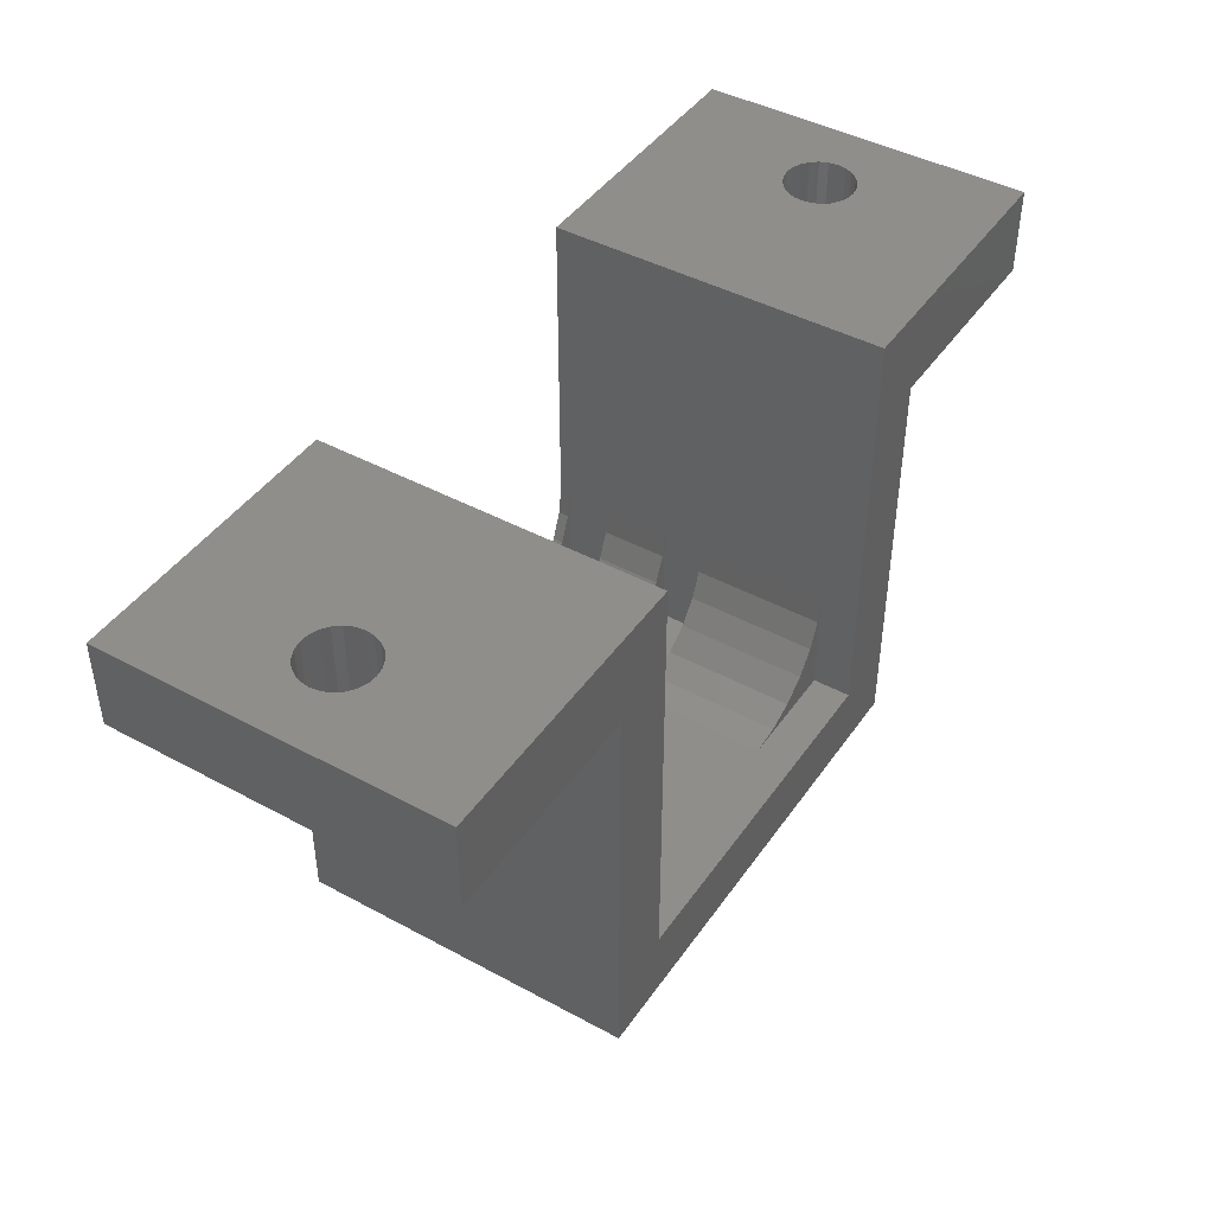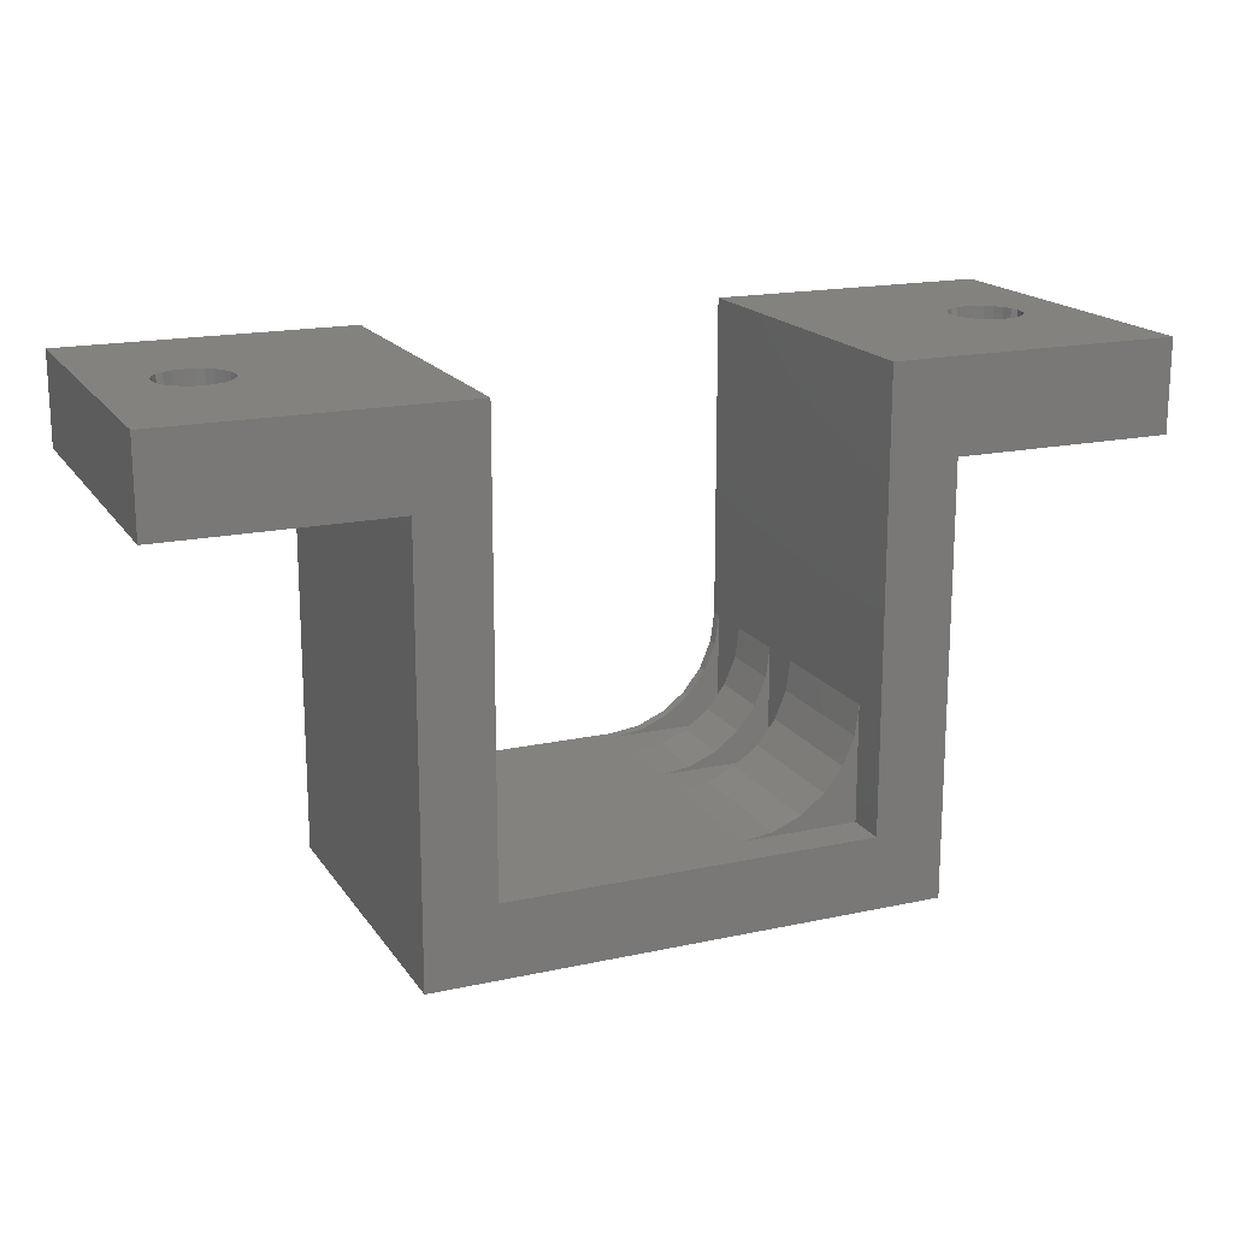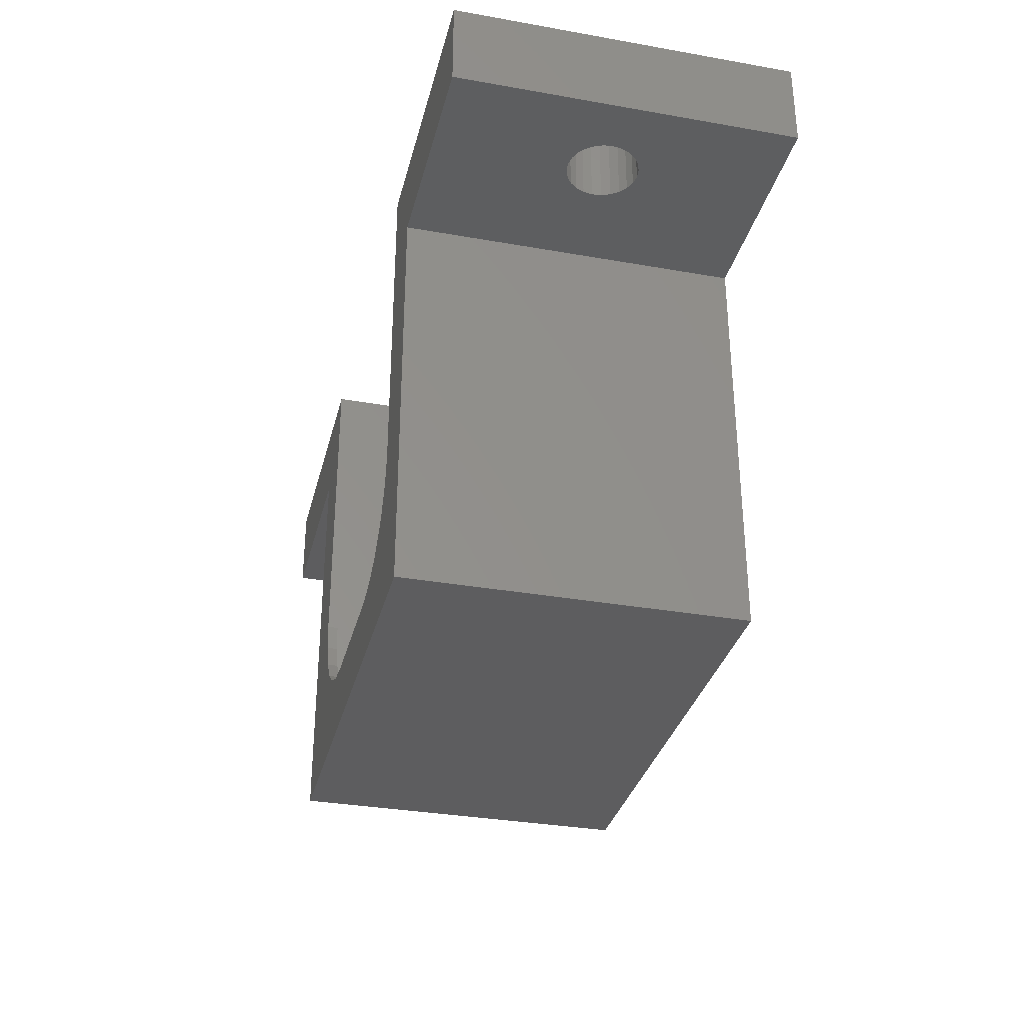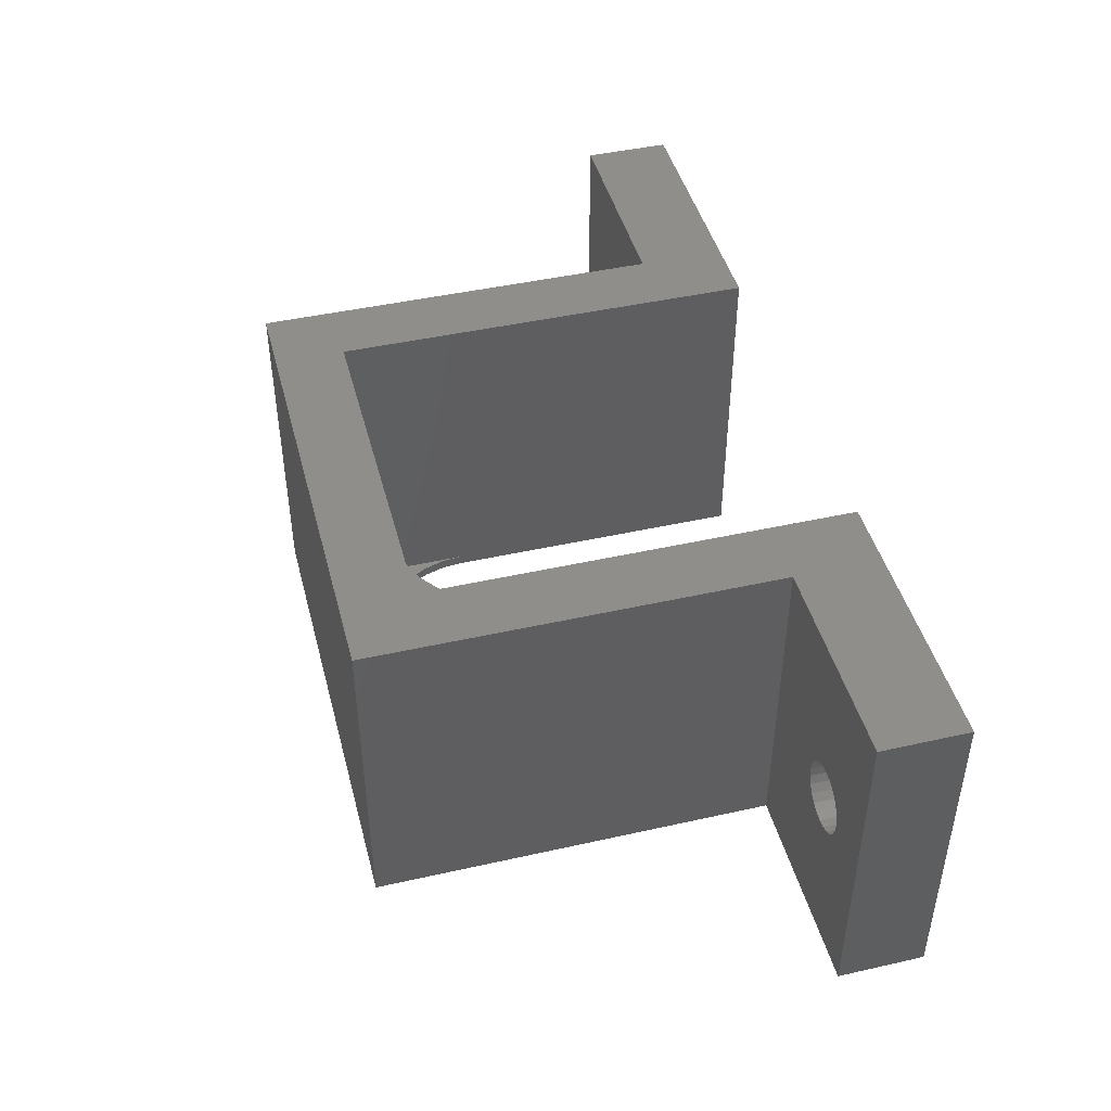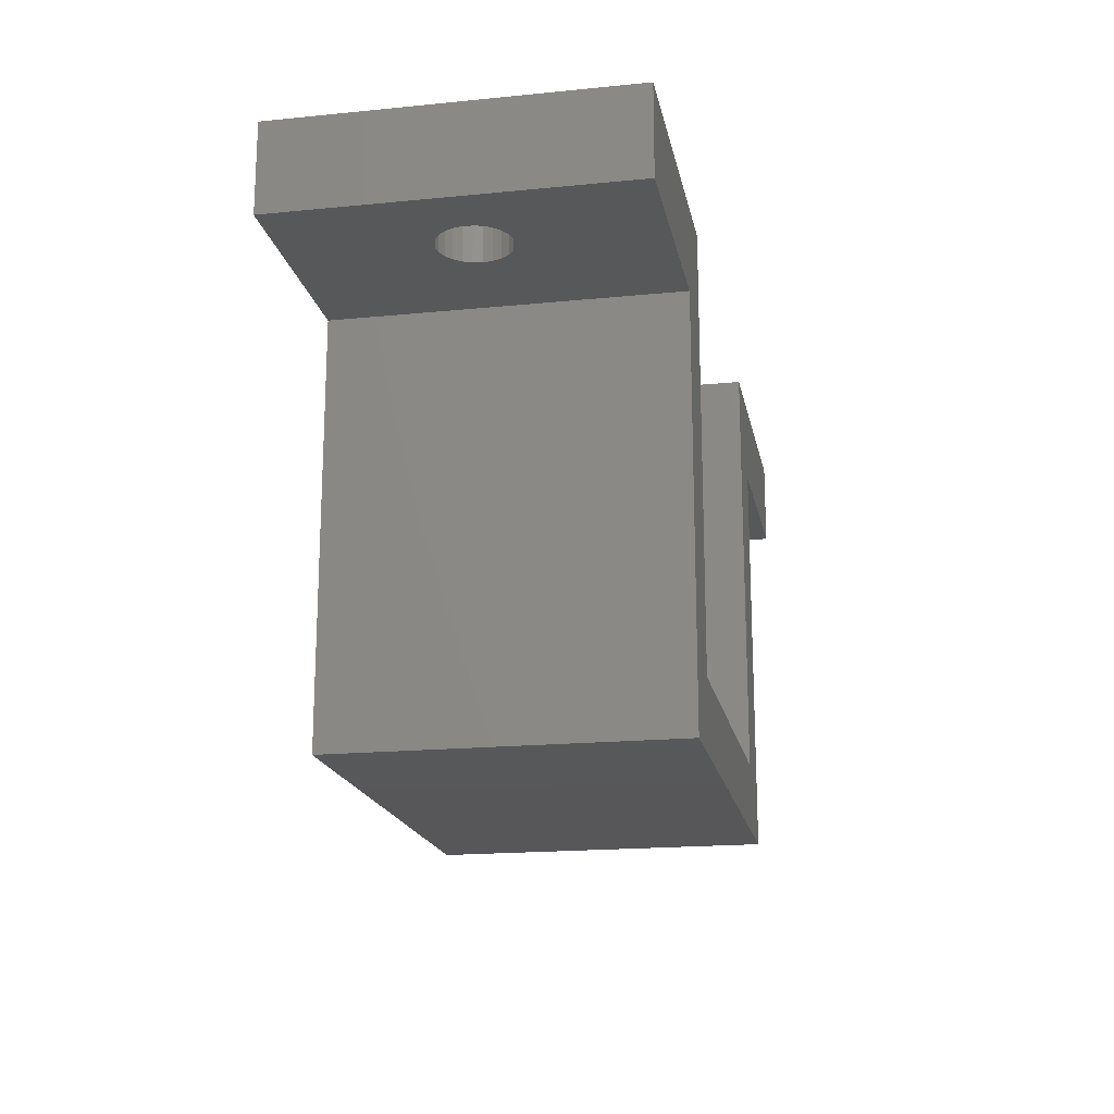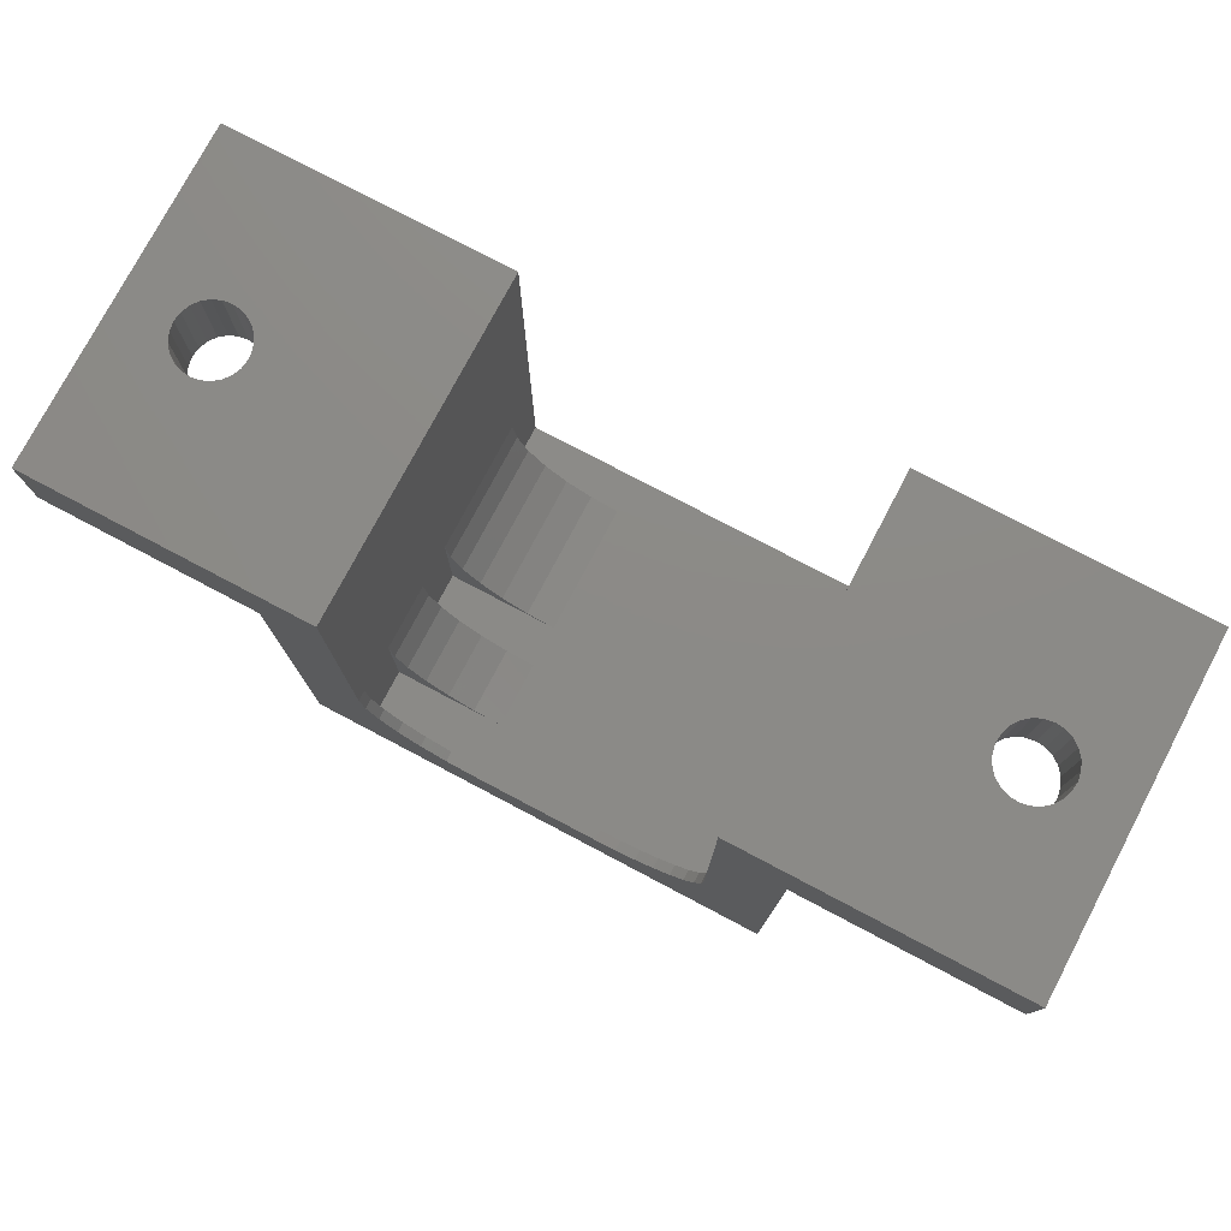
<metadata>
{"format":"stl","ext":"stl","renderer":"f3d","projection":"perspective","resolution":1024,"background":"white","views":[{"elev":43.9,"azim":-57.6,"up":"+Y"},{"elev":17.5,"azim":-23.3,"up":"+Y"},{"elev":-32.9,"azim":-103.7,"up":"+Y"},{"elev":44.9,"azim":75.4,"up":"+Z"},{"elev":-18.2,"azim":-79.1,"up":"+Y"},{"elev":77.3,"azim":-152.2,"up":"+Y"}]}
</metadata>
<code>
# stl→obj: 184 verts, 372 faces
v 10.57 6.861 9.701
v 7.995 6.8 9.701
v 11.2 6.8 9.701
v 9.972 7.044 9.701
v 9.419 7.339 9.701
v 8.934 7.737 9.701
v 8.536 8.222 9.701
v 8.24 8.775 9.701
v 8.058 9.376 9.701
v 7.997 10 9.701
v 8.058 9.376 9.401
v 7.997 10 9.401
v 6.095 4.8 19
v 6.101 16.5 9.401
v 6.095 4.8 9.401
v 6.101 16.5 19
v 10.57 6.861 9.401
v 20.09 4.8 9.401
v 9.972 7.044 9.401
v 9.419 7.339 9.401
v 8.934 7.737 9.401
v 8.536 8.222 9.401
v 8.24 8.775 9.401
v 11.2 6.8 9.401
v 8.002 19 9.401
v 1.128e-14 16.5 9.401
v 5.64e-15 19 9.401
v 18.09 9.172 9.401
v 20.09 16.49 9.401
v 17.77 8.4 9.401
v 17.26 7.737 9.401
v 16.59 7.229 9.401
v 15.82 6.909 9.401
v 14.99 6.8 9.401
v 18.19 10 9.401
v 18.19 19 9.401
v 26.2 19 9.401
v 26.2 16.49 9.401
v 24.67 16.49 14.46
v 24.7 19 14.2
v 24.7 16.49 14.2
v 24.67 19 14.46
v 23.2 19 15.07
v 23.44 16.49 15.17
v 23.2 16.49 15.07
v 23.44 19 15.17
v 24.67 16.49 13.94
v 24.57 19 13.7
v 24.57 16.49 13.7
v 24.67 19 13.94
v 23.7 19 13.2
v 23.44 16.49 13.24
v 23.7 16.49 13.2
v 23.44 19 13.24
v 23.2 16.49 13.34
v 23.2 19 13.34
v 24.41 16.49 14.91
v 24.57 19 14.7
v 24.57 16.49 14.7
v 24.41 19 14.91
v 22.99 19 14.91
v 22.99 16.49 14.91
v 24.41 19 13.49
v 24.41 16.49 13.49
v 23.7 19 15.2
v 23.96 16.49 15.17
v 23.7 16.49 15.2
v 23.96 19 15.17
v 24.2 16.49 13.33
v 24.2 19 13.33
v 23.96 16.49 13.23
v 23.96 19 13.23
v 22.99 16.49 13.49
v 22.99 19 13.49
v 24.2 19 15.07
v 24.2 16.49 15.07
v 22.83 19 13.7
v 22.83 16.49 13.7
v 22.73 19 13.94
v 22.73 16.49 13.94
v 22.7 19 14.2
v 22.7 16.49 14.2
v 22.73 19 14.46
v 22.73 16.49 14.46
v 22.83 16.49 14.7
v 22.83 19 14.7
v 3.02 16.5 15.06
v 3.224 19 14.89
v 3.223 16.5 14.89
v 3.02 19 15.06
v 2.781 16.5 15.16
v 2.782 19 15.16
v 3.459 16.5 13.92
v 3.5 19 14.18
v 3.46 19 13.92
v 3.499 16.5 14.18
v 3.472 16.5 14.44
v 3.378 19 14.68
v 3.472 19 14.44
v 3.377 16.5 14.68
v 2.979 19 13.32
v 2.736 16.5 13.23
v 2.979 16.5 13.32
v 2.736 19 13.23
v 1.81 19 14.92
v 1.646 16.5 14.72
v 1.646 19 14.72
v 1.81 16.5 14.92
v 2.021 19 15.08
v 2.02 16.5 15.08
v 1.528 19 13.97
v 1.622 16.5 13.72
v 1.622 19 13.72
v 1.528 16.5 13.97
v 1.5 19 14.22
v 1.5 16.5 14.22
v 1.54 19 14.48
v 1.54 16.5 14.48
v 1.776 16.5 13.51
v 1.776 19 13.51
v 2.264 19 15.17
v 2.264 16.5 15.17
v 3.19 19 13.48
v 3.19 16.5 13.48
v 2.218 19 13.24
v 1.979 16.5 13.35
v 2.218 16.5 13.24
v 1.98 19 13.35
v 2.524 19 15.2
v 2.523 16.5 15.2
v 2.476 16.5 13.2
v 2.476 19 13.2
v 3.354 19 13.68
v 3.354 16.5 13.68
v 18.19 6.8 11
v 18.19 10 11
v 18.19 6.8 9.701
v 18.19 6.8 14.1
v 18.19 10 12.9
v 18.19 6.8 12.9
v 18.19 10 14.1
v 18.19 10 9.701
v 18.19 19 19
v 18.19 10 17.9
v 18.19 6.8 17.9
v 18.19 6.8 19
v 16.59 7.229 11
v 15.82 6.909 12.9
v 16.59 7.229 12.9
v 15.82 6.909 11
v 18.09 9.172 12.9
v 18.09 9.172 11
v 18.09 9.172 9.701
v 18.09 9.172 14.1
v 18.09 9.172 17.9
v 14.99 6.8 11
v 17.26 7.737 11
v 17.77 8.4 11
v 15.82 6.909 14.1
v 14.99 6.8 17.9
v 15.82 6.909 17.9
v 14.99 6.8 14.1
v 14.99 6.8 12.9
v 14.99 6.8 9.701
v 7.995 6.8 19
v 16.59 7.229 17.9
v 17.26 7.737 17.9
v 17.77 8.4 17.9
v 17.77 8.4 14.1
v 15.82 6.909 9.701
v 16.59 7.229 9.701
v 17.26 7.737 9.701
v 17.77 8.4 9.701
v 16.59 7.229 14.1
v 17.77 8.4 12.9
v 17.26 7.737 12.9
v 17.26 7.737 14.1
v 20.09 4.8 19
v 20.09 16.49 19
v 26.2 19 19
v 26.2 16.49 19
v 8.002 19 19
v 1.692e-14 16.5 19
v 1.128e-14 19 19
f 1 2 3
f 2 1 4
f 2 4 5
f 2 5 6
f 2 6 7
f 2 7 8
f 2 8 9
f 2 9 10
f 10 11 12
f 11 10 9
f 13 14 15
f 14 13 16
f 15 17 18
f 17 15 19
f 19 15 20
f 20 15 21
f 21 15 22
f 22 15 23
f 23 15 11
f 11 15 14
f 18 17 24
f 11 14 12
f 12 14 25
f 25 14 26
f 25 26 27
f 18 28 29
f 28 18 30
f 30 18 31
f 31 18 32
f 32 18 33
f 33 18 34
f 34 18 24
f 29 28 35
f 29 35 36
f 29 37 38
f 37 29 36
f 39 40 41
f 40 39 42
f 43 44 45
f 44 43 46
f 47 48 49
f 48 47 50
f 51 52 53
f 52 51 54
f 54 55 52
f 55 54 56
f 57 58 59
f 58 57 60
f 61 45 62
f 45 61 43
f 49 63 64
f 63 49 48
f 65 66 67
f 66 65 68
f 41 50 47
f 50 41 40
f 63 69 64
f 69 63 70
f 70 71 69
f 71 70 72
f 56 73 55
f 73 56 74
f 72 53 71
f 53 72 51
f 75 57 76
f 57 75 60
f 77 73 74
f 73 77 78
f 79 78 77
f 78 79 80
f 81 80 79
f 80 81 82
f 83 82 81
f 82 83 84
f 59 42 39
f 42 59 58
f 46 67 44
f 67 46 65
f 68 76 66
f 76 68 75
f 61 85 86
f 85 61 62
f 86 84 83
f 84 86 85
f 87 88 89
f 88 87 90
f 91 90 87
f 90 91 92
f 93 94 95
f 94 93 96
f 97 98 99
f 98 97 100
f 101 102 103
f 102 101 104
f 96 99 94
f 99 96 97
f 105 106 107
f 106 105 108
f 108 109 110
f 109 108 105
f 111 112 113
f 112 111 114
f 115 114 111
f 114 115 116
f 117 116 115
f 116 117 118
f 113 119 120
f 119 113 112
f 110 121 122
f 121 110 109
f 123 103 124
f 103 123 101
f 125 126 127
f 126 125 128
f 122 129 130
f 129 122 121
f 130 92 91
f 92 130 129
f 100 88 98
f 88 100 89
f 104 131 102
f 131 104 132
f 128 119 126
f 119 128 120
f 107 118 117
f 118 107 106
f 124 133 123
f 133 124 134
f 132 127 131
f 127 132 125
f 134 95 133
f 95 134 93
f 135 136 137
f 138 139 140
f 139 138 141
f 142 36 35
f 36 142 143
f 143 142 136
f 136 142 137
f 143 136 139
f 143 139 141
f 143 141 144
f 143 144 145
f 143 145 146
f 147 148 149
f 148 147 150
f 151 136 152
f 136 151 139
f 153 35 28
f 35 153 142
f 154 144 141
f 144 154 155
f 150 135 156
f 135 150 147
f 135 147 157
f 135 157 158
f 135 158 152
f 135 152 136
f 159 160 161
f 160 159 162
f 163 138 140
f 138 163 162
f 162 163 156
f 24 164 34
f 164 24 156
f 156 24 3
f 160 146 145
f 146 160 165
f 165 160 162
f 165 162 156
f 165 156 3
f 165 3 2
f 164 135 137
f 135 164 156
f 145 161 160
f 161 145 166
f 166 145 167
f 167 145 168
f 168 145 155
f 155 145 144
f 168 154 169
f 154 168 155
f 137 170 164
f 170 137 171
f 171 137 172
f 172 137 173
f 173 137 153
f 153 137 142
f 174 161 166
f 161 174 159
f 173 28 30
f 28 173 153
f 33 171 32
f 171 33 170
f 157 175 158
f 175 157 176
f 167 169 177
f 169 167 168
f 159 138 162
f 138 159 174
f 138 174 177
f 138 177 169
f 138 169 154
f 138 154 141
f 175 152 158
f 152 175 151
f 177 166 167
f 166 177 174
f 13 18 178
f 18 13 15
f 150 163 148
f 163 150 156
f 29 178 18
f 178 29 179
f 140 148 163
f 148 140 149
f 149 140 176
f 176 140 175
f 175 140 151
f 151 140 139
f 157 149 176
f 149 157 147
f 32 172 31
f 172 32 171
f 34 170 33
f 170 34 164
f 31 173 30
f 173 31 172
f 180 179 181
f 178 146 165
f 146 178 179
f 146 179 143
f 143 179 180
f 13 165 16
f 165 13 178
f 16 165 182
f 16 182 183
f 183 182 184
f 21 5 20
f 5 21 6
f 9 23 11
f 23 9 8
f 24 1 3
f 1 24 17
f 7 21 22
f 21 7 6
f 19 1 17
f 1 19 4
f 19 5 4
f 5 19 20
f 8 22 23
f 22 8 7
f 181 39 41
f 39 181 59
f 59 181 57
f 57 181 179
f 57 179 76
f 76 179 66
f 66 179 67
f 67 179 44
f 44 179 45
f 45 179 62
f 62 179 85
f 85 179 84
f 84 179 82
f 82 179 29
f 38 64 29
f 64 38 49
f 49 38 47
f 47 38 181
f 47 181 41
f 29 64 69
f 29 69 71
f 29 71 53
f 29 53 52
f 29 52 55
f 29 55 73
f 29 73 78
f 29 78 80
f 29 80 82
f 180 38 37
f 38 180 181
f 37 50 180
f 50 37 48
f 48 37 63
f 63 37 70
f 70 37 36
f 180 50 40
f 70 36 72
f 72 36 51
f 51 36 54
f 54 36 56
f 56 36 74
f 74 36 77
f 77 36 79
f 79 36 81
f 81 36 143
f 180 75 143
f 75 180 60
f 60 180 58
f 58 180 42
f 42 180 40
f 143 75 68
f 143 68 65
f 143 65 46
f 143 46 43
f 143 43 61
f 143 61 86
f 143 86 83
f 143 83 81
f 16 100 14
f 100 16 89
f 89 16 183
f 14 100 97
f 14 97 96
f 89 183 87
f 87 183 91
f 91 183 130
f 130 183 122
f 122 183 110
f 110 183 108
f 108 183 106
f 106 183 118
f 118 183 116
f 14 134 26
f 134 14 93
f 93 14 96
f 26 134 124
f 26 124 103
f 26 103 102
f 26 102 131
f 26 131 127
f 26 127 126
f 26 126 119
f 26 119 112
f 26 112 114
f 26 114 116
f 26 116 183
f 183 27 26
f 27 183 184
f 25 95 94
f 95 25 133
f 133 25 27
f 133 27 123
f 123 27 101
f 101 27 104
f 104 27 132
f 132 27 125
f 125 27 128
f 128 27 120
f 120 27 113
f 113 27 111
f 111 27 115
f 25 184 182
f 184 25 88
f 88 25 98
f 98 25 99
f 99 25 94
f 184 88 90
f 184 90 92
f 184 92 129
f 184 129 121
f 184 121 109
f 184 109 105
f 184 105 107
f 184 107 117
f 184 117 115
f 184 115 27
f 25 10 12
f 10 25 182
f 10 182 165
f 165 2 10

</code>
